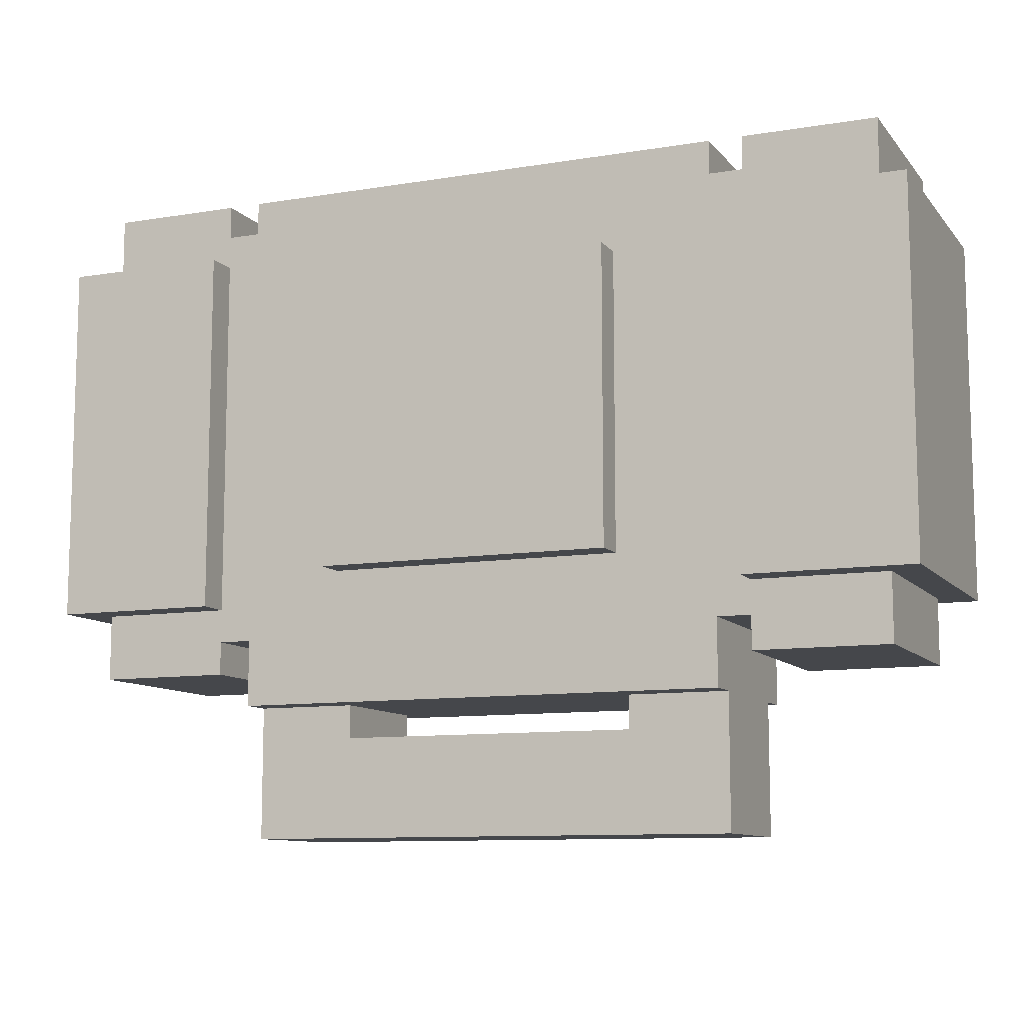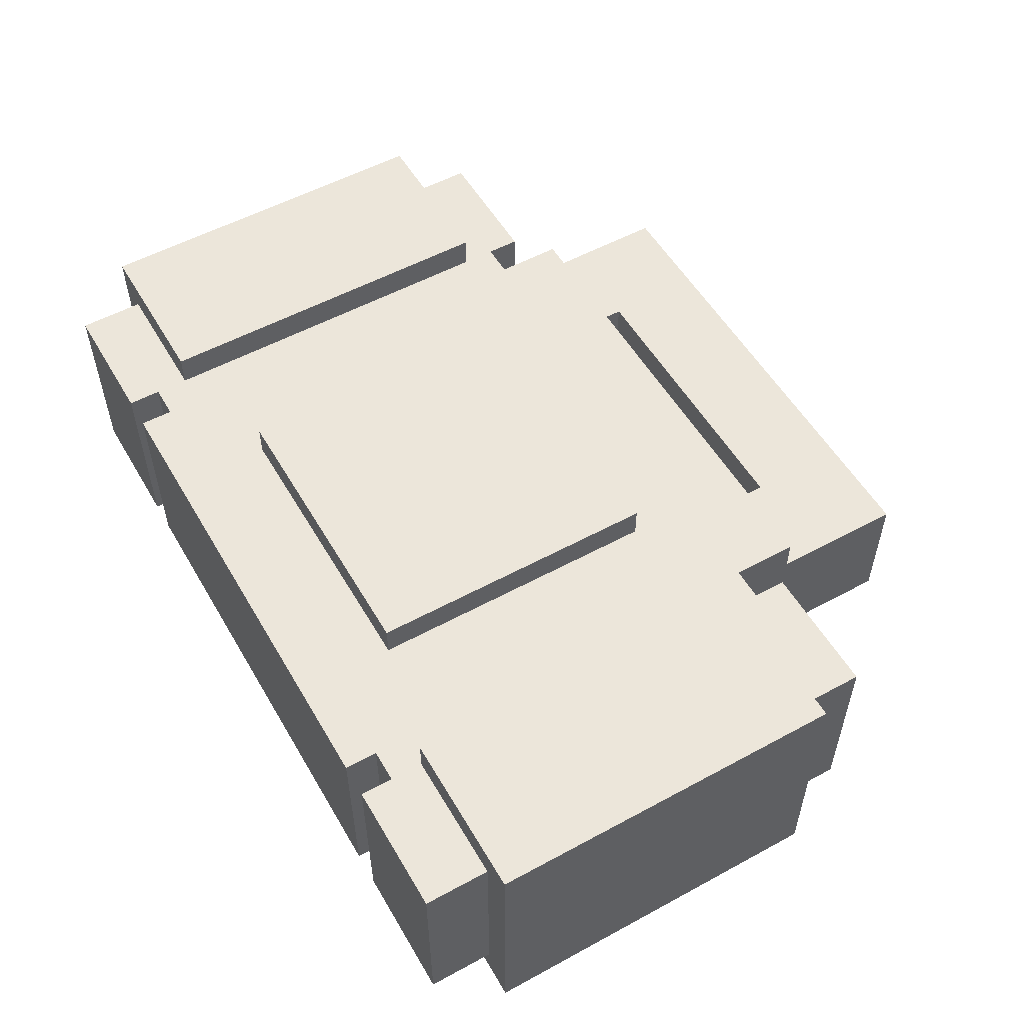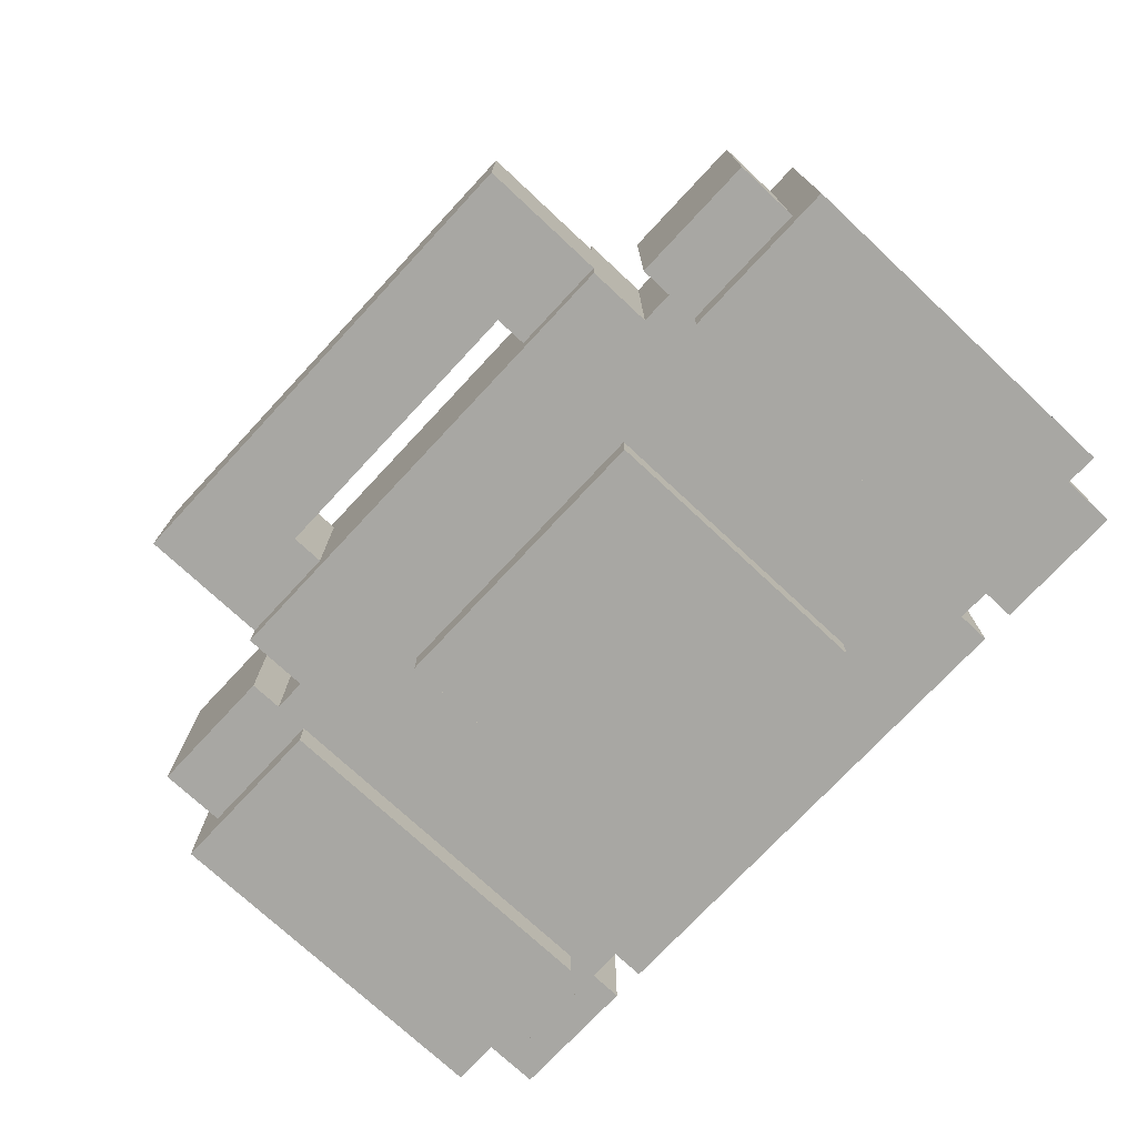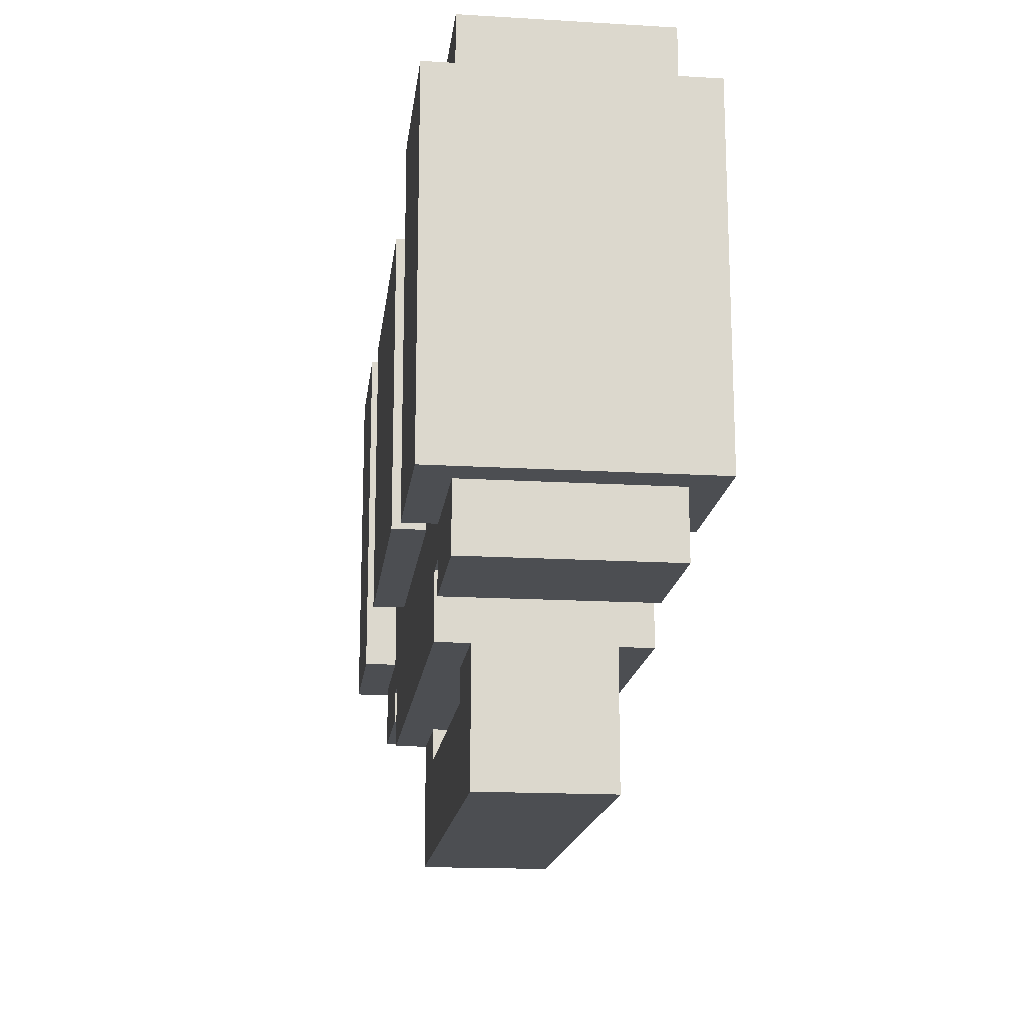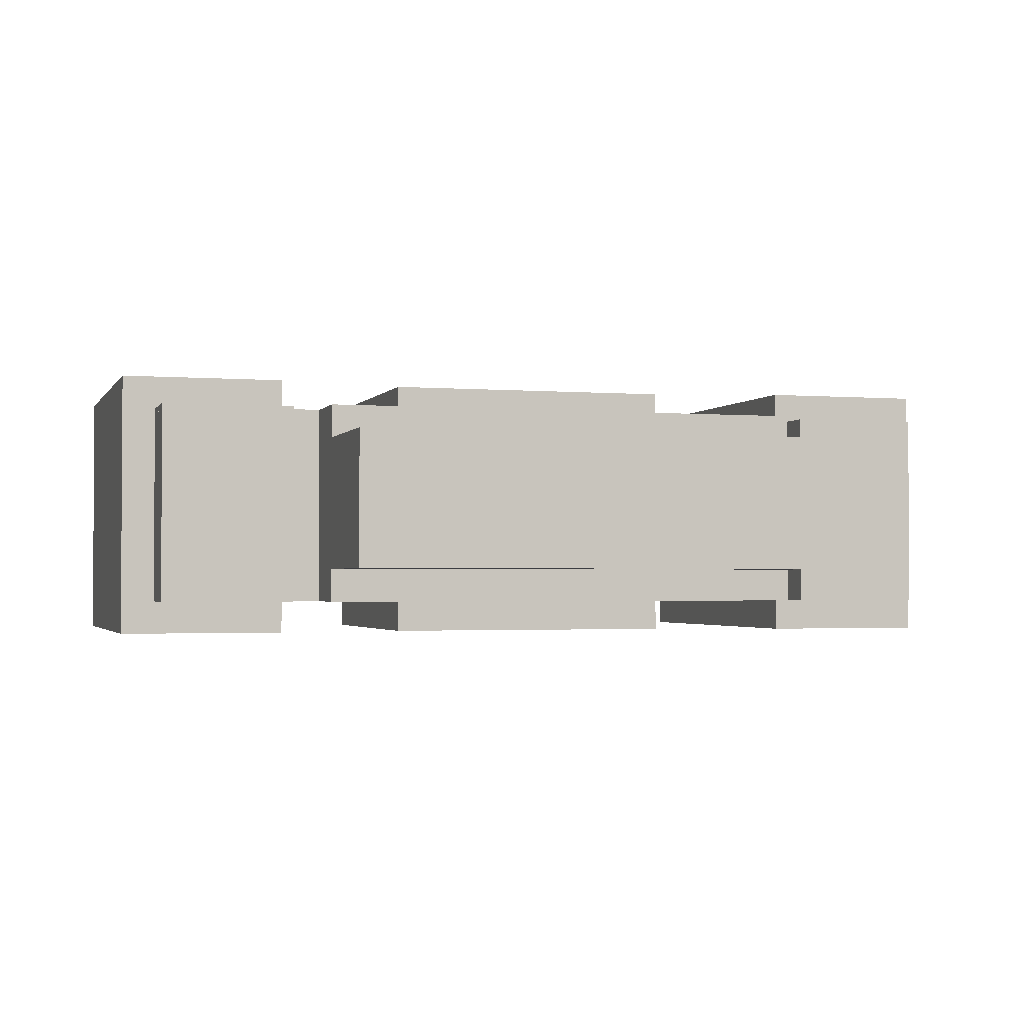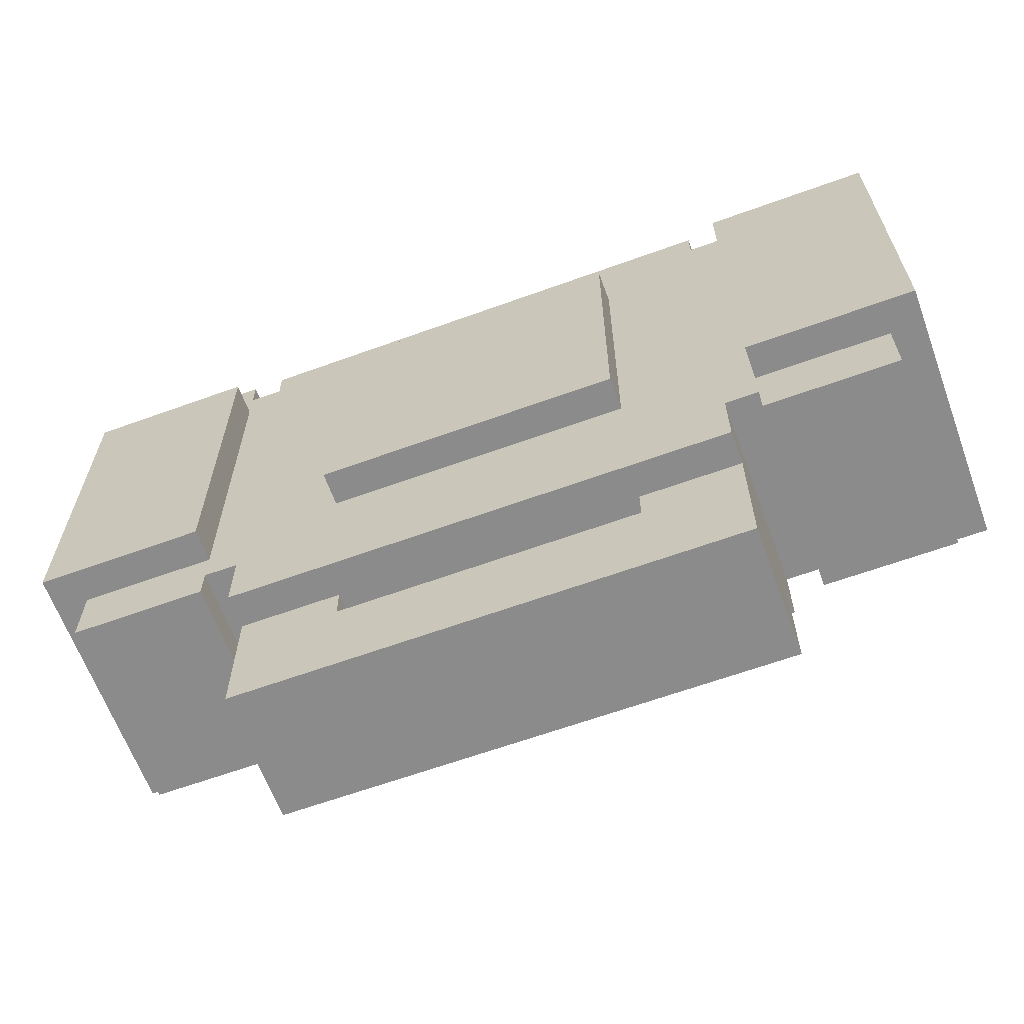
<metadata>
{"format":"obj","ext":"obj","renderer":"f3d","projection":"perspective","resolution":1024,"background":"white","views":[{"elev":-10.2,"azim":-157.2,"up":"+Y"},{"elev":54.5,"azim":-119.9,"up":"+Z"},{"elev":-74.4,"azim":47.0,"up":"+Z"},{"elev":-16.9,"azim":-96.8,"up":"+Y"},{"elev":-2.0,"azim":-16.6,"up":"+Z"},{"elev":-63.8,"azim":20.1,"up":"+Y"}]}
</metadata>
<code>
g gadget_cybersamurai_chest_mesh
v -0.137 -0.04567 0.0609
v -0.2131 0.1218 0.0609
v -0.137 0.1218 0.0609
v -0.2131 -0.04567 0.0609
v 0.1979 -0.04567 0.0609
v 0.1218 0.1218 0.0609
v 0.1979 0.1218 0.0609
v 0.1218 -0.04567 0.0609
v -0.2131 -0.04567 -0.0609
v -0.137 0.1218 -0.0609
v -0.2131 0.1218 -0.0609
v -0.137 -0.04567 -0.0609
v 0.1218 -0.04567 -0.0609
v 0.1979 0.1218 -0.0609
v 0.1218 0.1218 -0.0609
v 0.1979 -0.04567 -0.0609
v -0.2131 -0.04567 0.0609
v -0.2131 0.1218 -0.0609
v -0.2131 0.1218 0.0609
v -0.2131 -0.04567 -0.0609
v 0.1979 -0.04567 -0.0609
v 0.1979 0.1218 0.0609
v 0.1979 0.1218 -0.0609
v 0.1979 -0.04567 0.0609
v -0.137 0.1218 -0.0609
v -0.2131 0.1218 0.0609
v -0.2131 0.1218 -0.0609
v -0.137 0.1218 0.0609
v -0.137 -0.04567 -0.0609
v -0.137 0.1218 0.0609
v -0.137 0.1218 -0.0609
v -0.137 -0.04567 0.0609
v -0.2131 -0.04567 -0.0609
v -0.137 -0.04567 0.0609
v -0.137 -0.04567 -0.0609
v -0.2131 -0.04567 0.0609
v 0.1218 0.1218 -0.0609
v 0.1218 -0.04567 0.0609
v 0.1218 -0.04567 -0.0609
v 0.1218 0.1218 0.0609
v 0.1979 0.1218 -0.0609
v 0.1218 0.1218 0.0609
v 0.1218 0.1218 -0.0609
v 0.1979 0.1218 0.0609
v 0.1218 -0.04567 -0.0609
v 0.1979 -0.04567 0.0609
v 0.1979 -0.04567 -0.0609
v 0.1218 -0.04567 0.0609
v 0.1066 -0.09135 0.04567
v -0.1218 -0.0609 0.04567
v 0.1066 -0.0609 0.04567
v -0.1218 -0.09135 0.04567
v 0.1066 0.137 0.04567
v -0.1218 0.137 0.04567
v -0.1218 0.1522 0.04567
v 0.1066 0.1522 0.04567
v -0.1979 -0.0609 0.04567
v -0.1979 0.137 0.04567
v 0.1827 0.137 0.04567
v 0.1827 -0.0609 0.04567
v -0.137 -0.07612 0.04567
v -0.137 -0.0609 0.04567
v -0.1979 -0.07612 0.04567
v 0.1827 -0.07612 0.04567
v 0.1218 -0.0609 0.04567
v 0.1218 -0.07612 0.04567
v -0.1218 -0.09135 -0.04567
v 0.1066 -0.0609 -0.04567
v -0.1218 -0.0609 -0.04567
v 0.1066 -0.09135 -0.04567
v -0.1218 0.137 -0.04567
v 0.1066 0.137 -0.04567
v 0.1066 0.1522 -0.04567
v -0.1218 0.1522 -0.04567
v 0.1827 -0.0609 -0.04567
v 0.1827 0.137 -0.04567
v -0.1979 0.137 -0.04567
v -0.1979 -0.0609 -0.04567
v -0.1979 -0.07612 -0.04567
v -0.137 -0.0609 -0.04567
v -0.137 -0.07612 -0.04567
v 0.1218 -0.07612 -0.04567
v 0.1218 -0.0609 -0.04567
v 0.1827 -0.07612 -0.04567
v -0.1218 -0.09135 0.04567
v -0.1218 -0.0609 -0.04567
v -0.1218 -0.0609 0.04567
v -0.1218 -0.09135 -0.04567
v -0.1218 0.137 0.04567
v -0.1218 0.1522 -0.04567
v -0.1218 0.1522 0.04567
v -0.1218 0.137 -0.04567
v 0.1066 -0.09135 -0.04567
v 0.1066 -0.0609 0.04567
v 0.1066 -0.0609 -0.04567
v 0.1066 -0.09135 0.04567
v 0.1066 0.137 -0.04567
v 0.1066 0.1522 0.04567
v 0.1066 0.1522 -0.04567
v 0.1066 0.137 0.04567
v -0.1979 -0.0609 0.04567
v -0.1218 -0.0609 -0.04567
v -0.1979 -0.0609 -0.04567
v -0.1218 -0.0609 0.04567
v 0.1066 -0.0609 0.04567
v 0.1827 -0.0609 -0.04567
v 0.1066 -0.0609 -0.04567
v 0.1827 -0.0609 0.04567
v -0.1218 0.1522 -0.04567
v 0.1066 0.1522 0.04567
v -0.1218 0.1522 0.04567
v 0.1066 0.1522 -0.04567
v 0.1827 0.137 0.04567
v 0.1066 0.137 -0.04567
v 0.1827 0.137 -0.04567
v 0.1066 0.137 0.04567
v -0.1979 0.137 -0.04567
v -0.1218 0.137 0.04567
v -0.1979 0.137 0.04567
v -0.1218 0.137 -0.04567
v -0.1979 -0.0609 -0.04567
v -0.1979 0.137 0.04567
v -0.1979 -0.0609 0.04567
v -0.1979 0.137 -0.04567
v -0.1979 -0.07612 -0.04567
v -0.1979 -0.07612 0.04567
v 0.1827 -0.0609 0.04567
v 0.1827 0.137 -0.04567
v 0.1827 -0.0609 -0.04567
v 0.1827 0.137 0.04567
v 0.1827 -0.07612 0.04567
v 0.1827 -0.07612 -0.04567
v -0.1218 -0.09135 -0.04567
v 0.1066 -0.09135 0.04567
v 0.1066 -0.09135 -0.04567
v -0.1218 -0.09135 0.04567
v -0.137 0.137 0.04567
v -0.1979 0.1522 0.04567
v -0.137 0.1522 0.04567
v -0.1979 0.137 0.04567
v 0.1827 0.137 0.04567
v 0.1218 0.1522 0.04567
v 0.1827 0.1522 0.04567
v 0.1218 0.137 0.04567
v -0.1979 0.137 -0.04567
v -0.137 0.1522 -0.04567
v -0.1979 0.1522 -0.04567
v -0.137 0.137 -0.04567
v 0.1218 0.137 -0.04567
v 0.1827 0.1522 -0.04567
v 0.1218 0.1522 -0.04567
v 0.1827 0.137 -0.04567
v 0.1218 0.137 0.04567
v 0.1218 0.1522 -0.04567
v 0.1218 0.1522 0.04567
v 0.1218 0.137 -0.04567
v 0.1218 -0.07612 0.04567
v 0.1218 -0.0609 -0.04567
v 0.1218 -0.0609 0.04567
v 0.1218 -0.07612 -0.04567
v -0.137 0.137 -0.04567
v -0.137 0.1522 0.04567
v -0.137 0.1522 -0.04567
v -0.137 0.137 0.04567
v -0.137 -0.07612 -0.04567
v -0.137 -0.0609 0.04567
v -0.137 -0.0609 -0.04567
v -0.137 -0.07612 0.04567
v -0.1979 -0.07612 0.04567
v -0.137 -0.07612 -0.04567
v -0.1979 -0.07612 -0.04567
v -0.137 -0.07612 0.04567
v 0.1218 -0.07612 0.04567
v 0.1827 -0.07612 -0.04567
v 0.1218 -0.07612 -0.04567
v 0.1827 -0.07612 0.04567
v -0.1979 0.1522 -0.04567
v -0.137 0.1522 0.04567
v -0.1979 0.1522 0.04567
v -0.137 0.1522 -0.04567
v 0.1218 0.1522 -0.04567
v 0.1827 0.1522 0.04567
v 0.1218 0.1522 0.04567
v 0.1827 0.1522 -0.04567
v -0.1979 0.1522 0.04567
v -0.1979 0.137 -0.04567
v -0.1979 0.1522 -0.04567
v -0.1979 0.137 0.04567
v 0.1827 0.1522 -0.04567
v 0.1827 0.137 0.04567
v 0.1827 0.1522 0.04567
v 0.1827 0.137 -0.04567
v 0.0609 -0.03045 0.0609
v -0.07612 0.1066 0.0609
v 0.0609 0.1066 0.0609
v -0.07612 -0.03045 0.0609
v -0.07612 -0.03045 -0.0609
v 0.0609 0.1066 -0.0609
v -0.07612 0.1066 -0.0609
v 0.0609 -0.03045 -0.0609
v -0.07612 -0.03045 0.0609
v -0.07612 0.1066 -0.0609
v -0.07612 0.1066 0.0609
v -0.07612 -0.03045 -0.0609
v 0.0609 -0.03045 -0.0609
v 0.0609 0.1066 0.0609
v 0.0609 0.1066 -0.0609
v 0.0609 -0.03045 0.0609
v 0.0609 -0.03045 -0.0609
v -0.07612 -0.03045 0.0609
v 0.0609 -0.03045 0.0609
v -0.07612 -0.03045 -0.0609
v -0.07612 0.1066 -0.0609
v 0.0609 0.1066 0.0609
v -0.07612 0.1066 0.0609
v 0.0609 0.1066 -0.0609
v 0.0609 -0.1066 0.03045
v -0.1218 -0.1522 0.03045
v -0.07612 -0.1066 0.03045
v 0.1066 -0.1522 0.03045
v -0.1218 -0.09135 0.03045
v -0.07612 -0.09135 0.03045
v 0.1066 -0.09135 0.03045
v 0.0609 -0.09135 0.03045
v -0.07612 -0.1066 -0.03045
v 0.1066 -0.1522 -0.03045
v 0.0609 -0.1066 -0.03045
v -0.1218 -0.1522 -0.03045
v 0.1066 -0.09135 -0.03045
v 0.0609 -0.09135 -0.03045
v -0.1218 -0.09135 -0.03045
v -0.07612 -0.09135 -0.03045
v -0.1218 -0.1522 0.03045
v -0.1218 -0.09135 -0.03045
v -0.1218 -0.09135 0.03045
v -0.1218 -0.1522 -0.03045
v 0.0609 -0.1066 0.03045
v 0.0609 -0.09135 -0.03045
v 0.0609 -0.09135 0.03045
v 0.0609 -0.1066 -0.03045
v 0.1066 -0.1522 -0.03045
v 0.1066 -0.09135 0.03045
v 0.1066 -0.09135 -0.03045
v 0.1066 -0.1522 0.03045
v -0.07612 -0.1066 -0.03045
v -0.07612 -0.09135 0.03045
v -0.07612 -0.09135 -0.03045
v -0.07612 -0.1066 0.03045
v -0.1218 -0.1522 0.03045
v 0.1066 -0.1522 -0.03045
v -0.1218 -0.1522 -0.03045
v 0.1066 -0.1522 0.03045
v -0.07612 -0.1066 -0.03045
v 0.0609 -0.1066 0.03045
v -0.07612 -0.1066 0.03045
v 0.0609 -0.1066 -0.03045
g gadget_cybersamurai_chest_mesh_0
f 3 2 1
f 4 1 2
f 7 6 5
f 8 5 6
f 11 10 9
f 12 9 10
f 15 14 13
f 16 13 14
f 19 18 17
f 20 17 18
f 23 22 21
f 24 21 22
f 27 26 25
f 28 25 26
f 31 30 29
f 32 29 30
f 35 34 33
f 36 33 34
f 39 38 37
f 40 37 38
f 43 42 41
f 44 41 42
f 47 46 45
f 48 45 46
f 51 50 49
f 52 49 50
f 51 53 50
f 54 50 53
f 54 53 55
f 56 55 53
f 50 54 57
f 58 57 54
f 53 51 59
f 60 59 51
f 62 57 61
f 63 61 57
f 60 65 64
f 66 64 65
f 69 68 67
f 70 67 68
f 69 71 68
f 72 68 71
f 72 71 73
f 74 73 71
f 68 72 75
f 76 75 72
f 71 69 77
f 78 77 69
f 78 80 79
f 81 79 80
f 83 75 82
f 84 82 75
f 87 86 85
f 88 85 86
f 91 90 89
f 92 89 90
f 95 94 93
f 96 93 94
f 99 98 97
f 100 97 98
f 103 102 101
f 104 101 102
f 107 106 105
f 108 105 106
f 111 110 109
f 112 109 110
f 115 114 113
f 116 113 114
f 119 118 117
f 120 117 118
f 123 122 121
f 124 121 122
f 121 125 123
f 126 123 125
f 129 128 127
f 130 127 128
f 127 131 129
f 132 129 131
f 135 134 133
f 136 133 134
f 139 138 137
f 140 137 138
f 143 142 141
f 144 141 142
f 147 146 145
f 148 145 146
f 151 150 149
f 152 149 150
f 155 154 153
f 156 153 154
f 159 158 157
f 160 157 158
f 163 162 161
f 164 161 162
f 167 166 165
f 168 165 166
f 171 170 169
f 172 169 170
f 175 174 173
f 176 173 174
f 179 178 177
f 180 177 178
f 183 182 181
f 184 181 182
f 187 186 185
f 188 185 186
f 191 190 189
f 192 189 190
f 195 194 193
f 196 193 194
f 199 198 197
f 200 197 198
f 203 202 201
f 204 201 202
f 207 206 205
f 208 205 206
f 211 210 209
f 212 209 210
f 215 214 213
f 216 213 214
f 219 218 217
f 220 217 218
f 218 219 221
f 222 221 219
f 220 223 217
f 224 217 223
f 227 226 225
f 228 225 226
f 226 227 229
f 230 229 227
f 228 231 225
f 232 225 231
f 235 234 233
f 236 233 234
f 239 238 237
f 240 237 238
f 243 242 241
f 244 241 242
f 247 246 245
f 248 245 246
f 251 250 249
f 252 249 250
f 255 254 253
f 256 253 254

</code>
